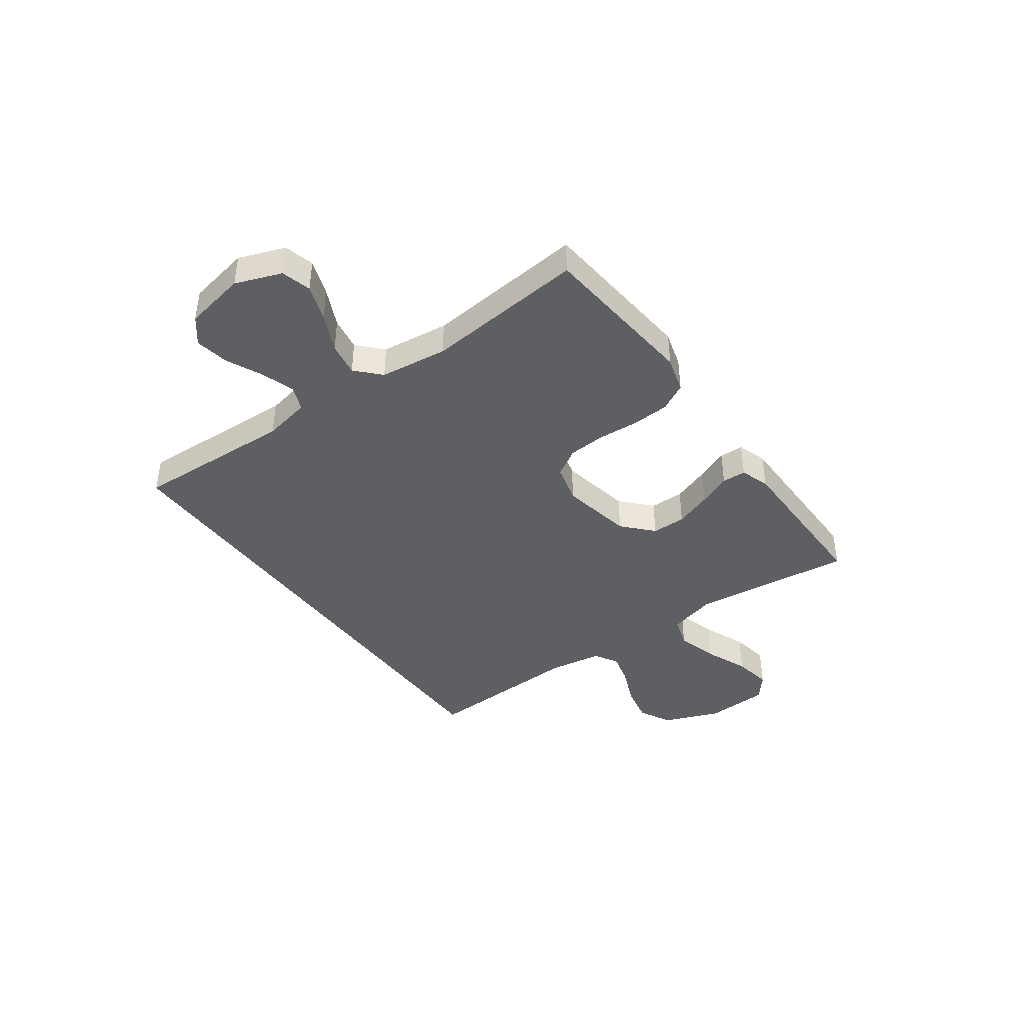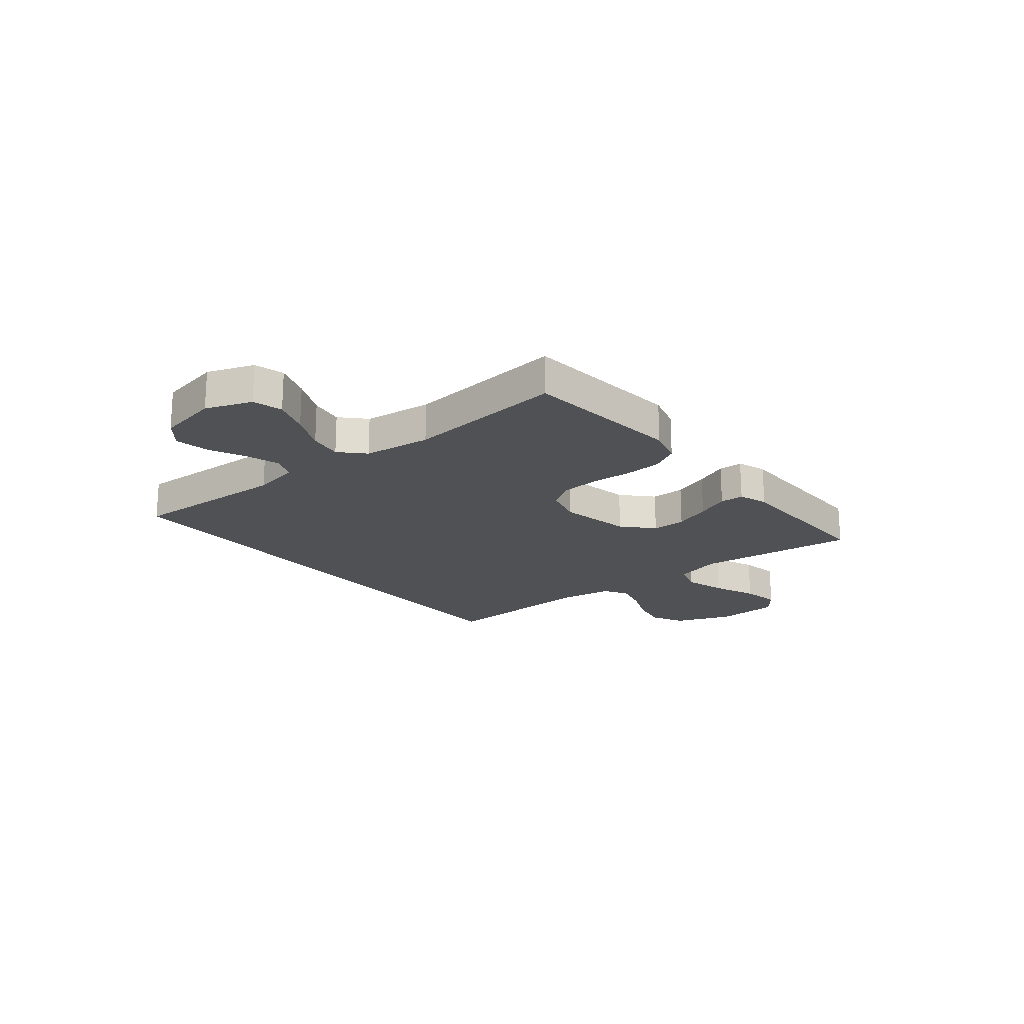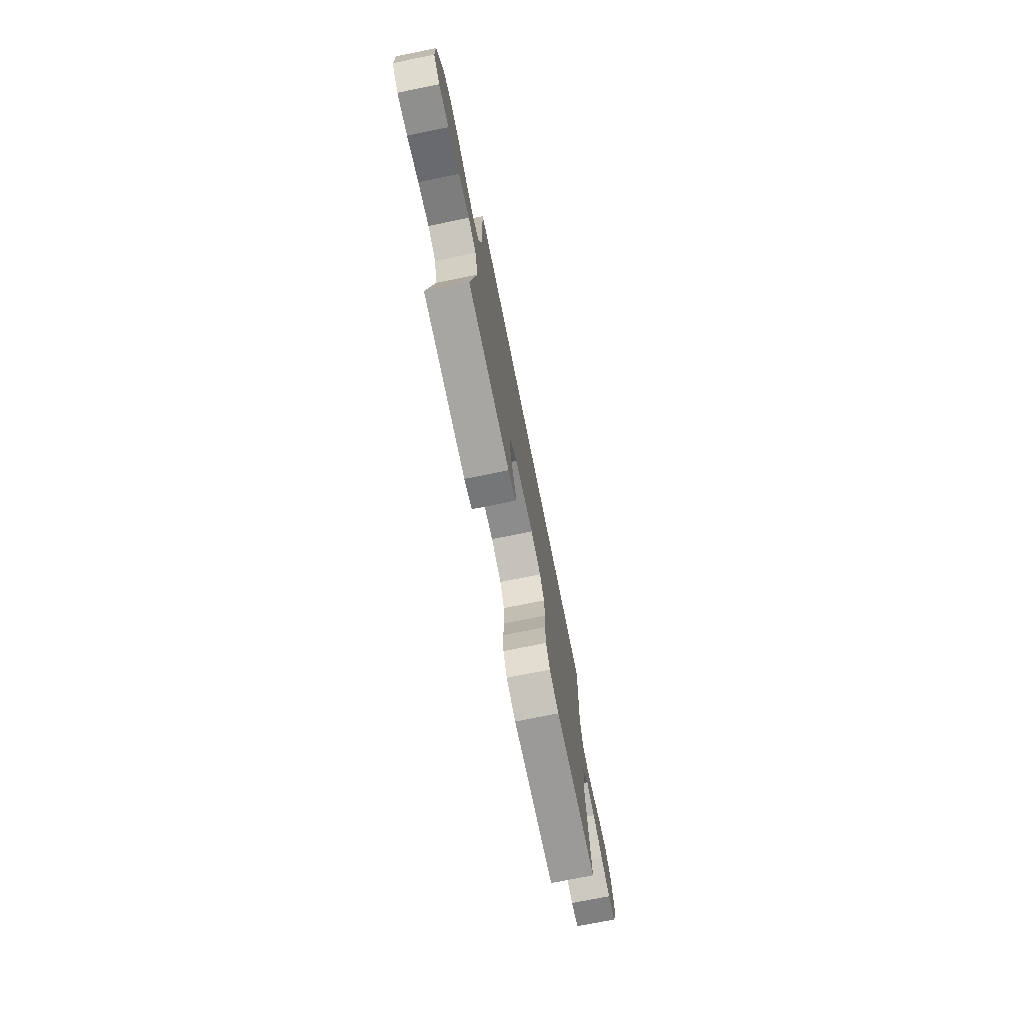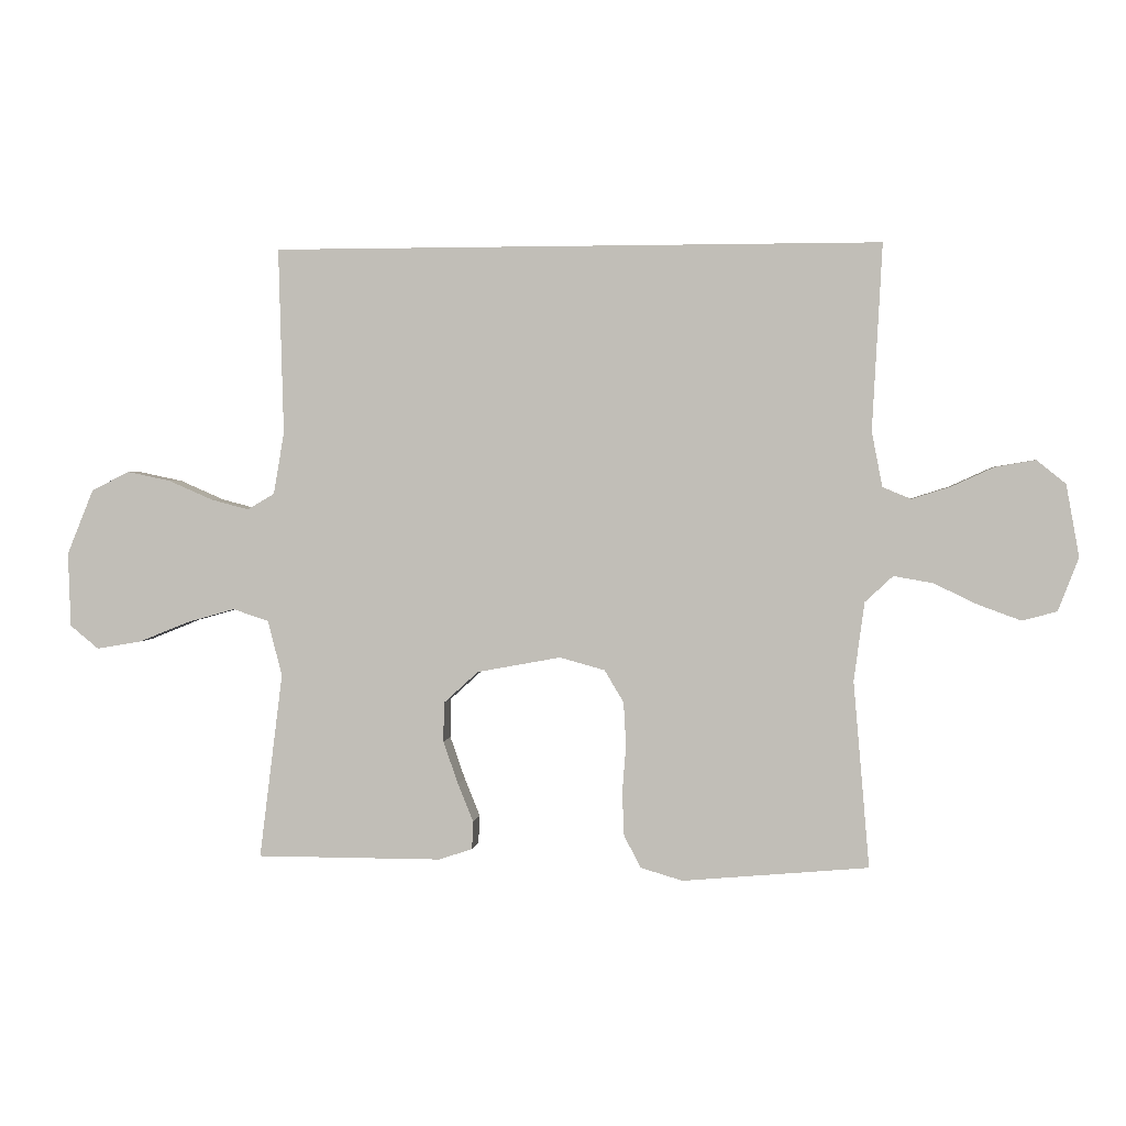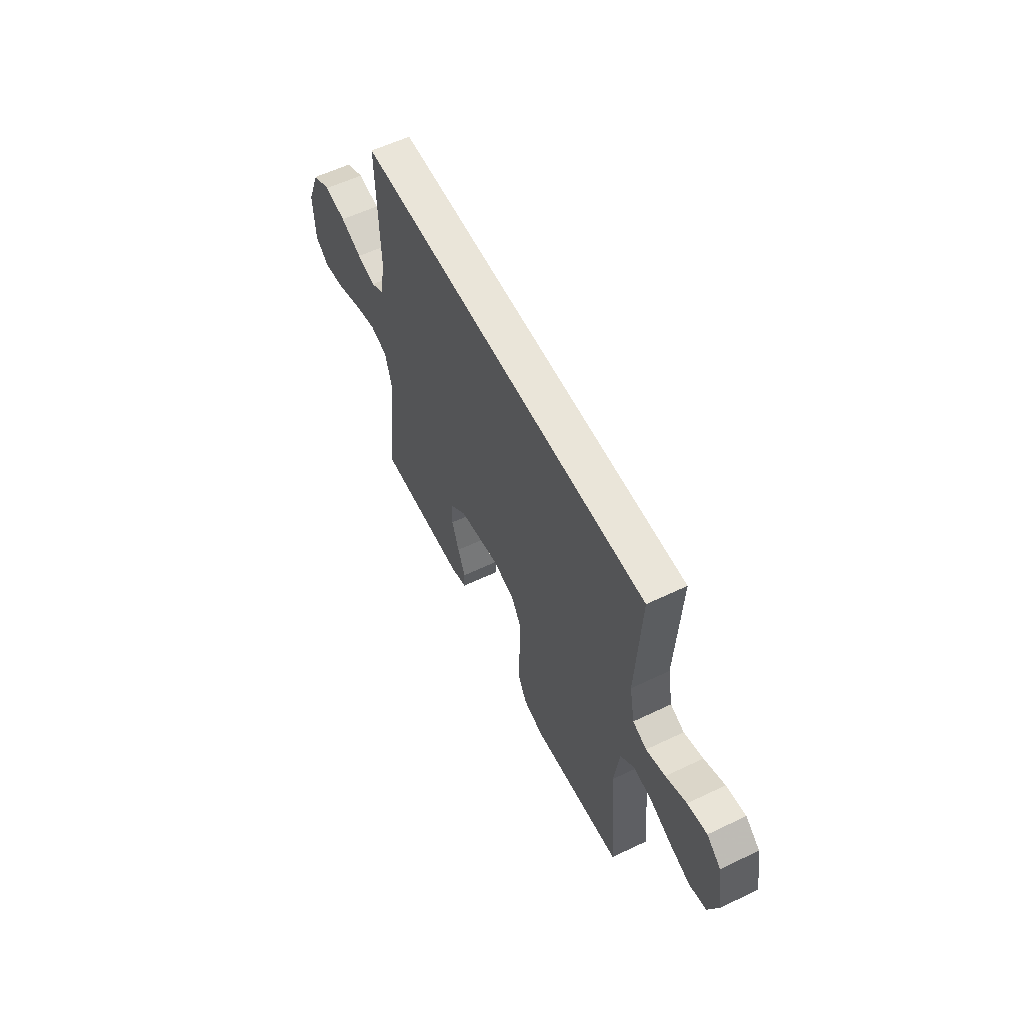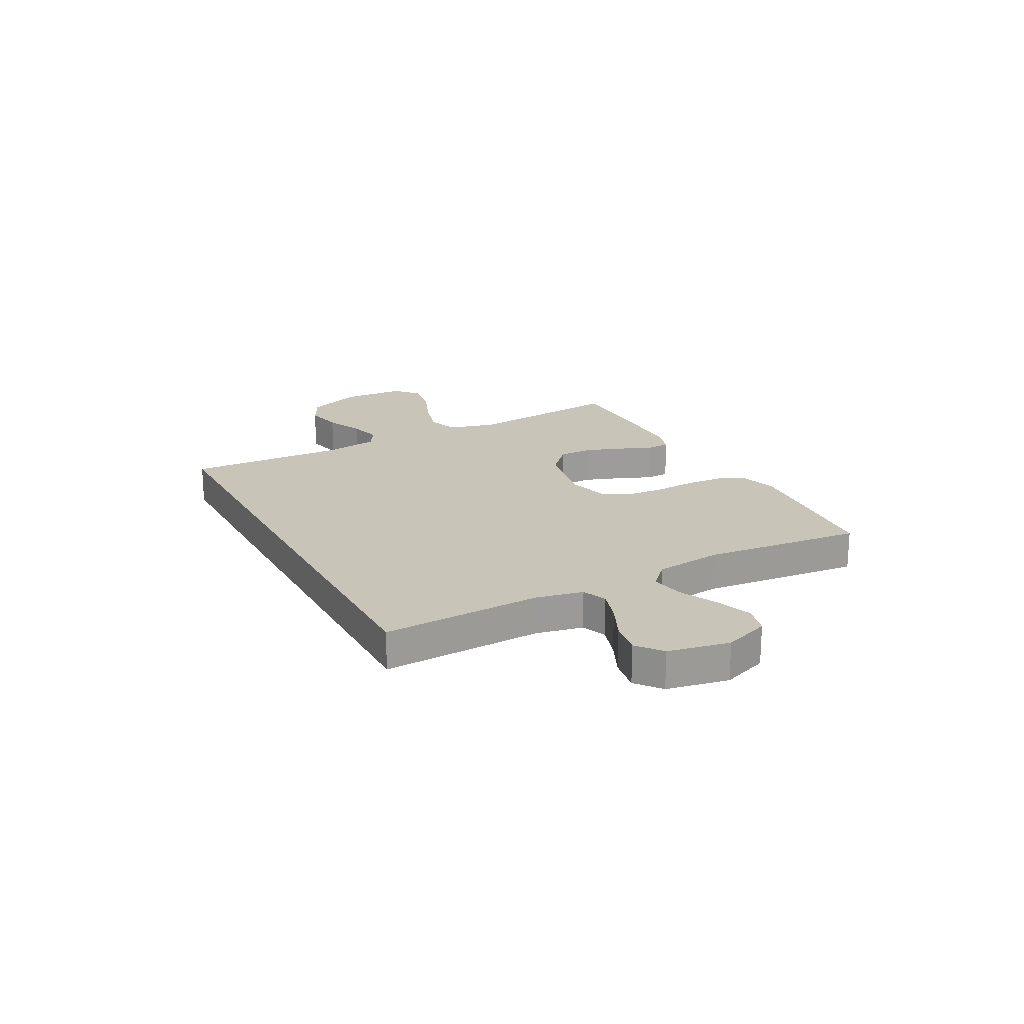
<metadata>
{"format":"obj","ext":"obj","renderer":"f3d","projection":"perspective","resolution":1024,"background":"white","views":[{"elev":-41.5,"azim":126.2,"up":"+Y"},{"elev":-19.9,"azim":129.6,"up":"+Y"},{"elev":-74.3,"azim":-78.6,"up":"+Z"},{"elev":2.0,"azim":6.7,"up":"+Z"},{"elev":58.2,"azim":63.7,"up":"+Z"},{"elev":20.1,"azim":62.4,"up":"+Y"}]}
</metadata>
<code>
v 0.5 0.07 -0.5
v 0.2 0.07 -0.527
v 0.132 0.07 -0.507
v 0.105 0.07 -0.455
v 0.102 0.07 -0.385
v 0.108 0.07 -0.308
v 0.104 0.07 -0.238
v 0.073 0.07 -0.186
v 0 0.07 -0.166
v -0.135 0.07 -0.191
v -0.191 0.07 -0.242
v -0.192 0.07 -0.306
v -0.168 0.07 -0.375
v -0.143 0.07 -0.437
v -0.145 0.07 -0.482
v -0.2 0.07 -0.5
v -0.5 0.07 -0.5
v -0.462 0.07 -0.2
v -0.485 0.07 -0.11
v -0.543 0.07 -0.091
v -0.621 0.07 -0.113
v -0.703 0.07 -0.146
v -0.775 0.07 -0.158
v -0.821 0.07 -0.12
v -0.825 0.07 0
v -0.782 0.07 0.105
v -0.721 0.07 0.136
v -0.65 0.07 0.121
v -0.579 0.07 0.09
v -0.518 0.07 0.074
v -0.474 0.07 0.1
v -0.457 0.07 0.2
v -0.465 0.07 0.5
v 0.517 0.07 0.5
v 0.501 0.07 0.2
v 0.518 0.07 0.111
v 0.564 0.07 0.092
v 0.627 0.07 0.112
v 0.695 0.07 0.143
v 0.759 0.07 0.154
v 0.806 0.07 0.116
v 0.827 0.07 0
v 0.794 0.07 -0.086
v 0.738 0.07 -0.101
v 0.67 0.07 -0.076
v 0.599 0.07 -0.042
v 0.536 0.07 -0.031
v 0.491 0.07 -0.073
v 0.474 0.07 -0.2
v 0.5 0 -0.5
v 0.2 0 -0.527
v 0.132 0 -0.507
v 0.105 0 -0.455
v 0.102 0 -0.385
v 0.108 0 -0.308
v 0.104 0 -0.238
v 0.073 0 -0.186
v 0 0 -0.166
v -0.135 0 -0.191
v -0.191 0 -0.242
v -0.192 0 -0.306
v -0.168 0 -0.375
v -0.143 0 -0.437
v -0.145 0 -0.482
v -0.2 0 -0.5
v -0.5 0 -0.5
v -0.462 0 -0.2
v -0.485 0 -0.11
v -0.543 0 -0.091
v -0.621 0 -0.113
v -0.703 0 -0.146
v -0.775 0 -0.158
v -0.821 0 -0.12
v -0.825 0 0
v -0.782 0 0.105
v -0.721 0 0.136
v -0.65 0 0.121
v -0.579 0 0.09
v -0.518 0 0.074
v -0.474 0 0.1
v -0.457 0 0.2
v -0.465 0 0.5
v 0.517 0 0.5
v 0.501 0 0.2
v 0.518 0 0.111
v 0.564 0 0.092
v 0.627 0 0.112
v 0.695 0 0.143
v 0.759 0 0.154
v 0.806 0 0.116
v 0.827 0 0
v 0.794 0 -0.086
v 0.738 0 -0.101
v 0.67 0 -0.076
v 0.599 0 -0.042
v 0.536 0 -0.031
v 0.491 0 -0.073
v 0.474 0 -0.2
f 44 45 46
f 43 44 46
f 42 43 46
f 41 42 46
f 40 41 46
f 39 40 46
f 38 39 46
f 37 38 46 47
f 36 37 47 48
f 32 33 34 35
f 35 36 48
f 32 35 48
f 31 32 48
f 27 28 29
f 26 27 29
f 25 26 29
f 24 25 29
f 23 24 29
f 22 23 29
f 21 22 29
f 20 21 29 30
f 31 48 49
f 30 31 49
f 20 30 49
f 19 20 49
f 16 17 18
f 15 16 18
f 14 15 18
f 13 14 18
f 4 5 6
f 3 4 6
f 2 3 6
f 1 2 6
f 49 1 6
f 49 6 7
f 12 13 18 19
f 11 12 19
f 10 11 19
f 9 10 19
f 9 19 49
f 8 9 49
f 7 8 49
f 95 94 93
f 95 93 92
f 95 92 91
f 95 91 90
f 95 90 89
f 95 89 88
f 95 88 87
f 96 95 87 86
f 97 96 86 85
f 84 83 82 81
f 97 85 84
f 97 84 81
f 97 81 80
f 78 77 76
f 78 76 75
f 78 75 74
f 78 74 73
f 78 73 72
f 78 72 71
f 78 71 70
f 79 78 70 69
f 98 97 80
f 98 80 79
f 98 79 69
f 98 69 68
f 67 66 65
f 67 65 64
f 67 64 63
f 67 63 62
f 55 54 53
f 55 53 52
f 55 52 51
f 55 51 50
f 55 50 98
f 56 55 98
f 68 67 62 61
f 68 61 60
f 68 60 59
f 68 59 58
f 98 68 58
f 98 58 57
f 98 57 56
f 1 50 51 2
f 2 51 52 3
f 3 52 53 4
f 4 53 54 5
f 5 54 55 6
f 6 55 56 7
f 7 56 57 8
f 8 57 58 9
f 9 58 59 10
f 10 59 60 11
f 11 60 61 12
f 12 61 62 13
f 13 62 63 14
f 14 63 64 15
f 15 64 65 16
f 16 65 66 17
f 17 66 67 18
f 18 67 68 19
f 19 68 69 20
f 20 69 70 21
f 21 70 71 22
f 22 71 72 23
f 23 72 73 24
f 24 73 74 25
f 25 74 75 26
f 26 75 76 27
f 27 76 77 28
f 28 77 78 29
f 29 78 79 30
f 30 79 80 31
f 31 80 81 32
f 32 81 82 33
f 33 82 83 34
f 34 83 84 35
f 35 84 85 36
f 36 85 86 37
f 37 86 87 38
f 38 87 88 39
f 39 88 89 40
f 40 89 90 41
f 41 90 91 42
f 42 91 92 43
f 43 92 93 44
f 44 93 94 45
f 45 94 95 46
f 46 95 96 47
f 47 96 97 48
f 48 97 98 49
f 49 98 50 1

</code>
